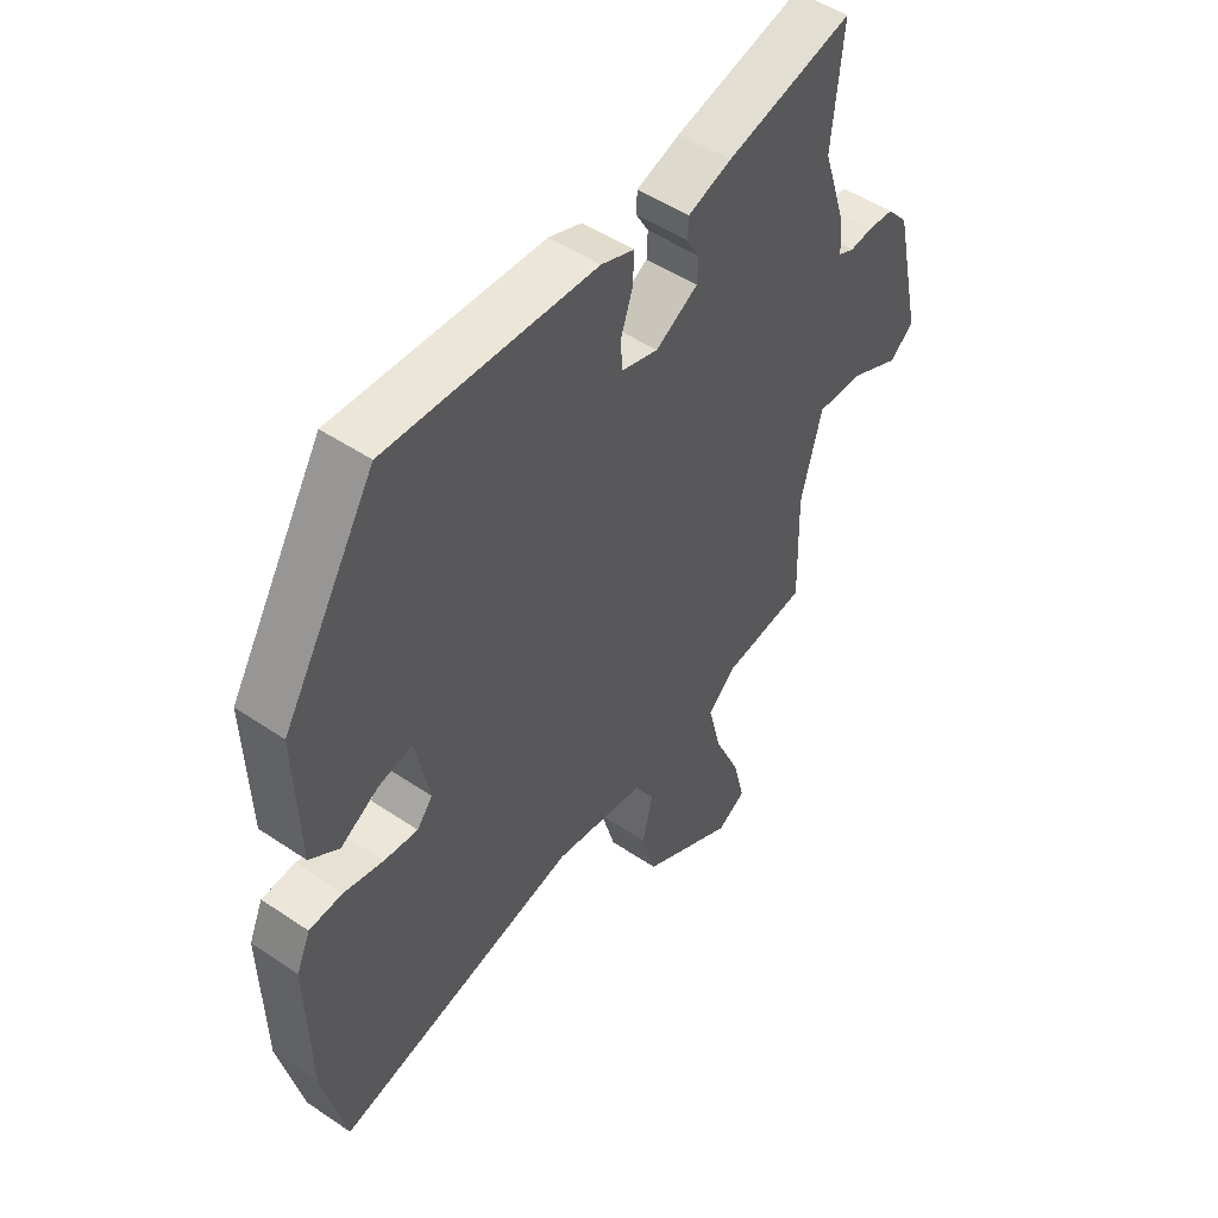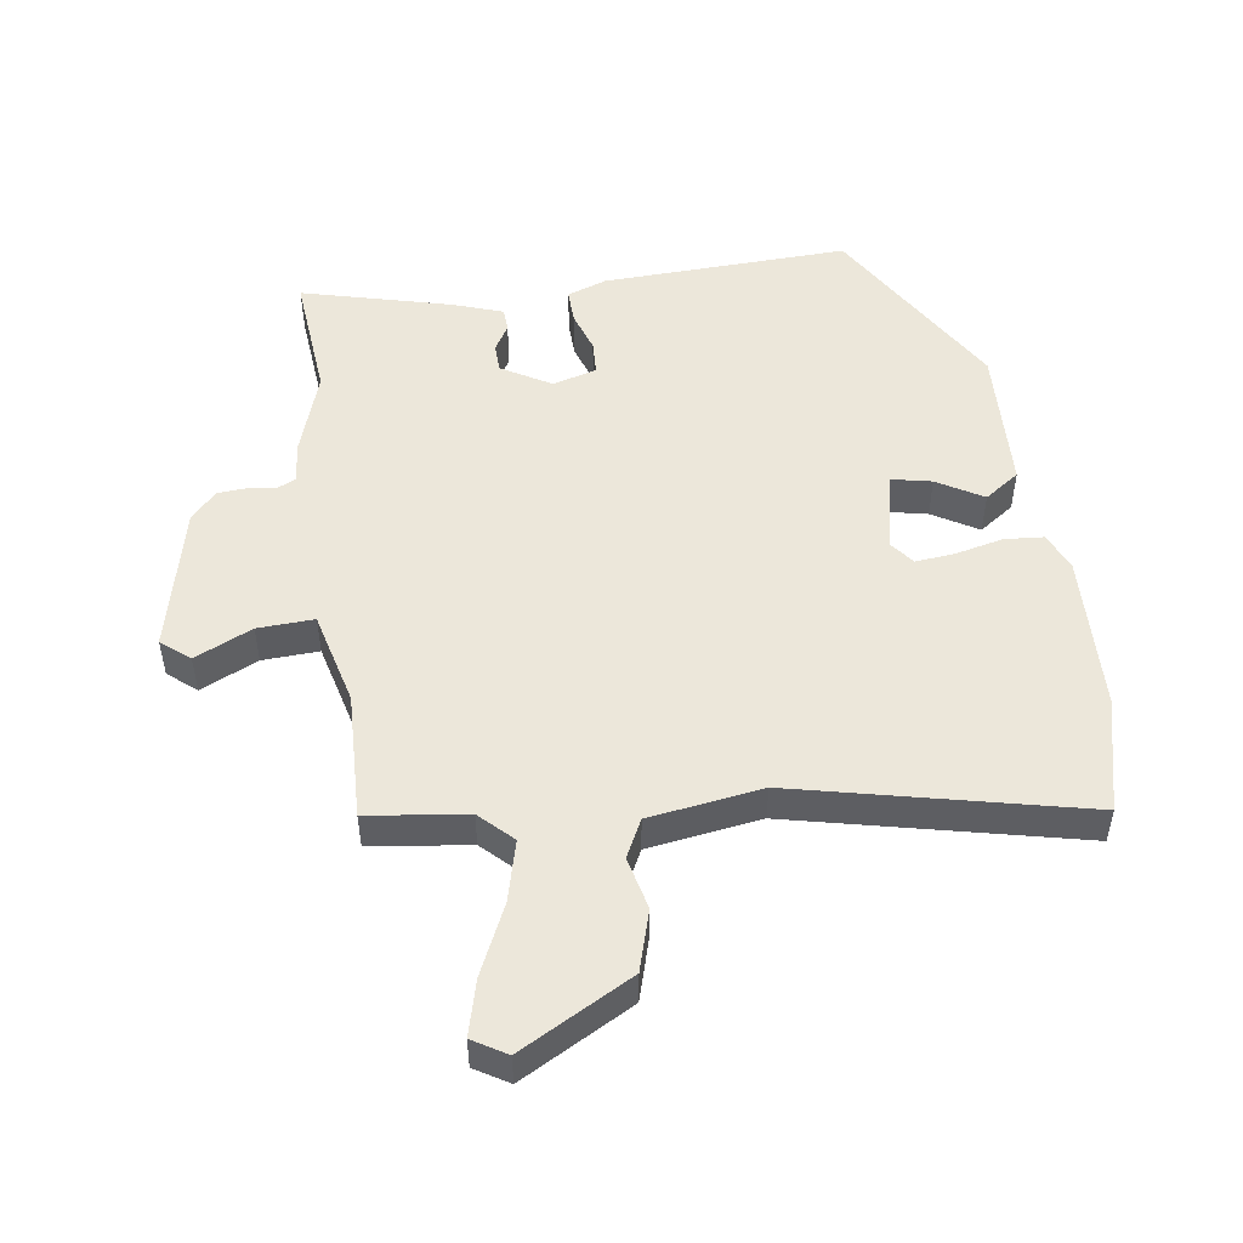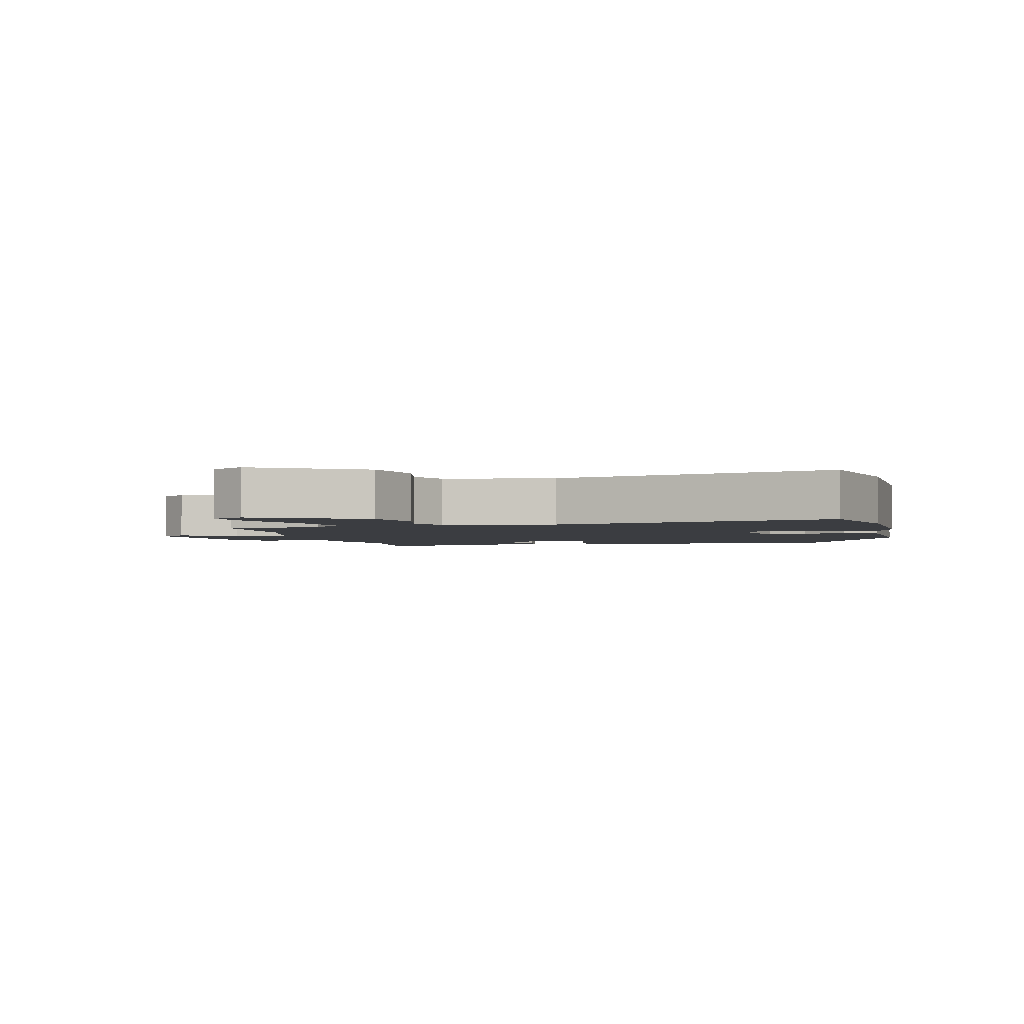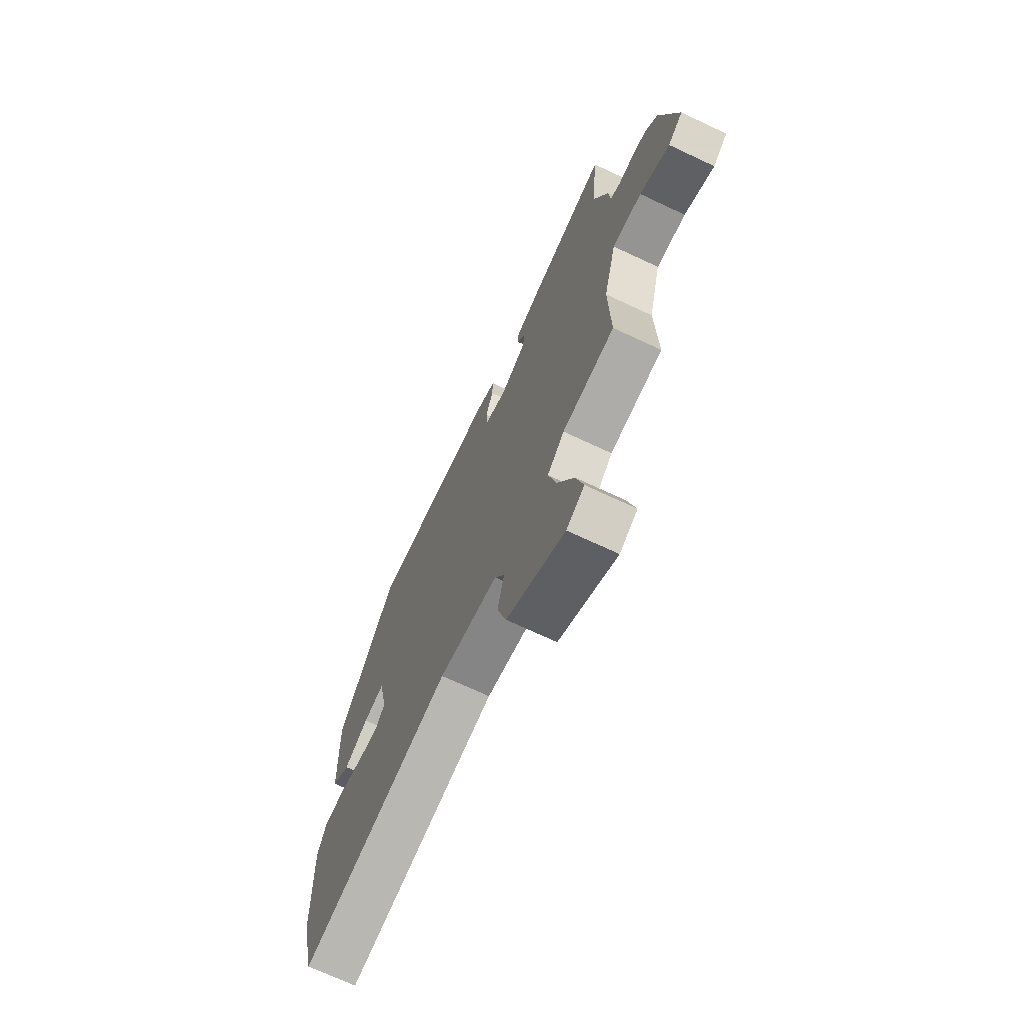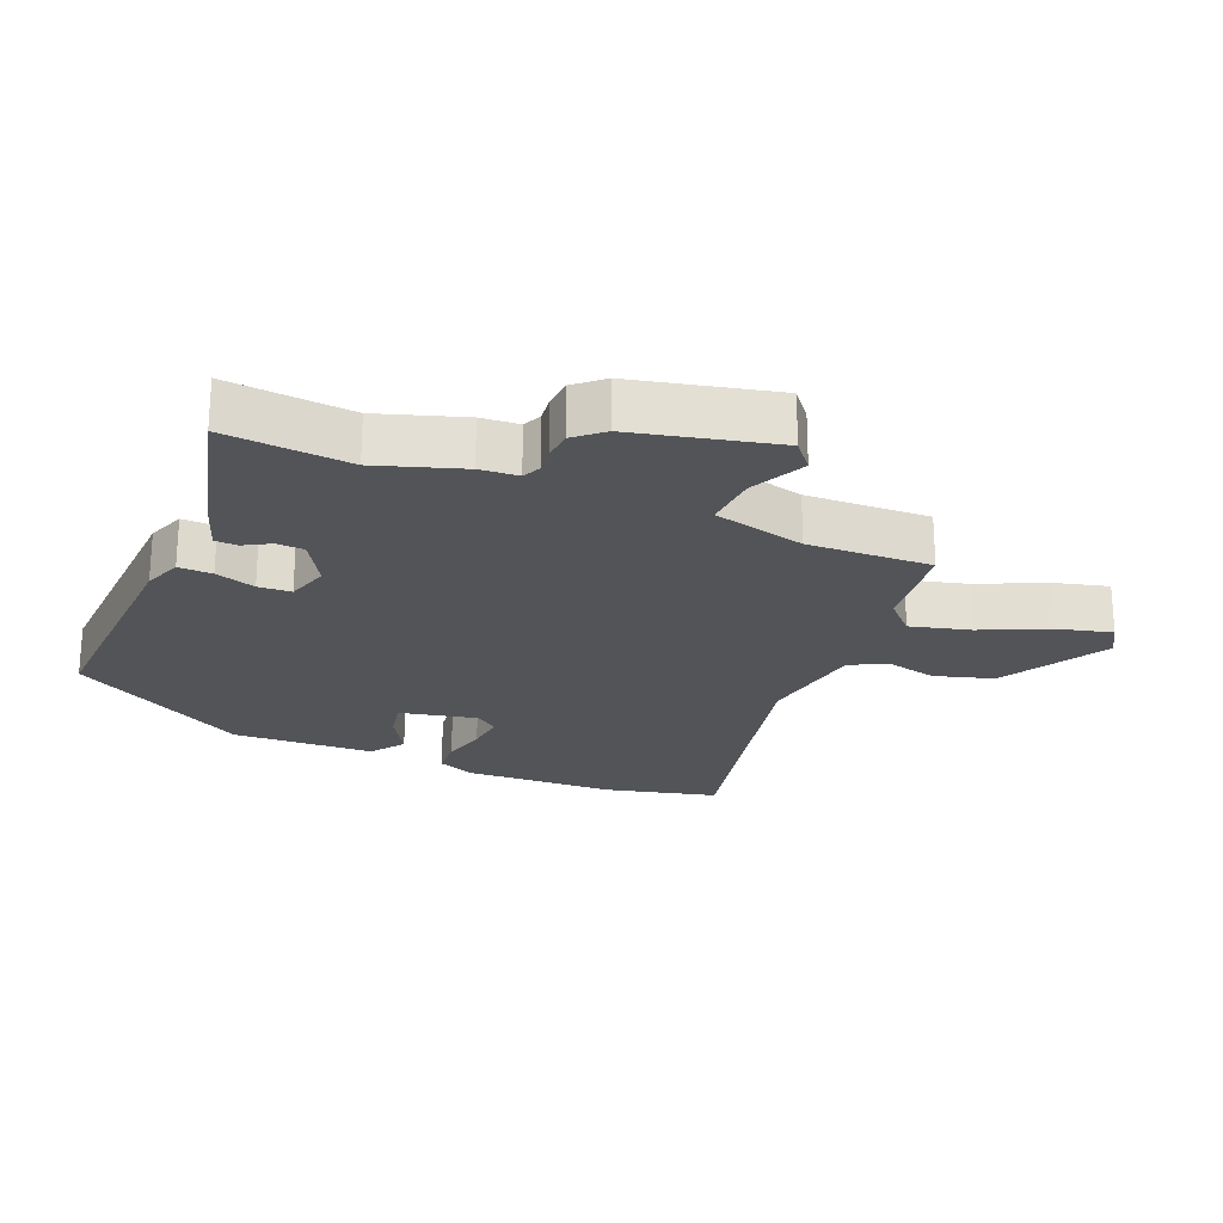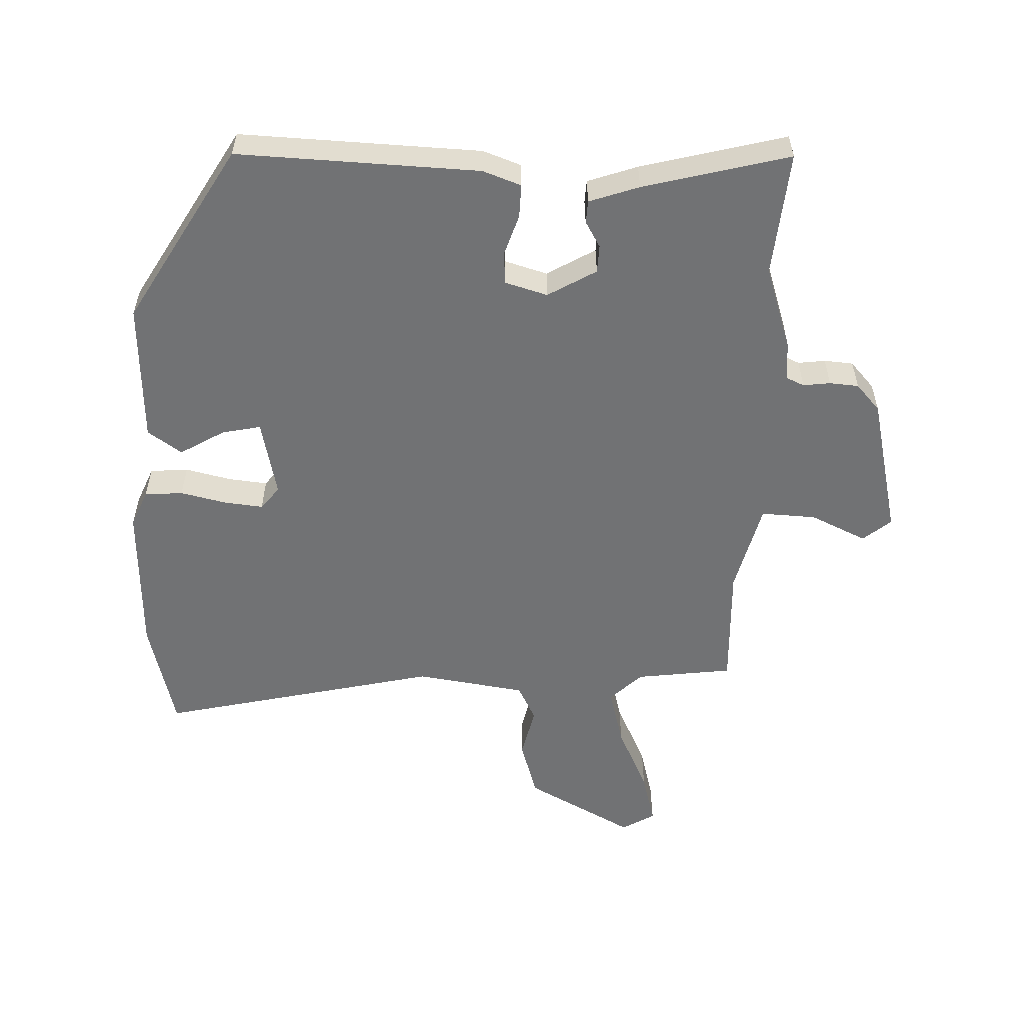
<metadata>
{"format":"obj","ext":"obj","renderer":"f3d","projection":"perspective","resolution":1024,"background":"white","views":[{"elev":49.6,"azim":-53.3,"up":"+Z"},{"elev":50.8,"azim":172.3,"up":"+Y"},{"elev":-2.6,"azim":-166.3,"up":"+Y"},{"elev":-70.4,"azim":64.8,"up":"+Z"},{"elev":-22.8,"azim":67.6,"up":"+Y"},{"elev":-55.5,"azim":-1.5,"up":"+Y"}]}
</metadata>
<code>
v 0.484 0.07 -0.459
v 0.334 0.07 -0.477
v 0.285 0.07 -0.524
v 0.308 0.07 -0.616
v 0.355 0.07 -0.72
v 0.376 0.07 -0.803
v 0.325 0.07 -0.833
v 0.158 0.07 -0.74
v 0.132 0.07 -0.649
v 0.151 0.07 -0.57
v 0.123 0.07 -0.513
v -0.047 0.07 -0.486
v -0.481 0.07 -0.581
v -0.522 0.07 -0.408
v -0.528 0.07 -0.171
v -0.503 0.07 -0.114
v -0.444 0.07 -0.11
v -0.373 0.07 -0.127
v -0.313 0.07 -0.134
v -0.285 0.07 -0.099
v -0.31 0.07 0.022
v -0.37 0.07 0.01
v -0.439 0.07 -0.03
v -0.491 0.07 0.007
v -0.498 0.07 0.226
v -0.332 0.07 0.5
v 0.04 0.07 0.482
v 0.099 0.07 0.46
v 0.097 0.07 0.408
v 0.076 0.07 0.346
v 0.078 0.07 0.295
v 0.144 0.07 0.275
v 0.219 0.07 0.318
v 0.221 0.07 0.361
v 0.198 0.07 0.401
v 0.2 0.07 0.436
v 0.277 0.07 0.462
v 0.502 0.07 0.518
v 0.483 0.07 0.326
v 0.525 0.07 0.195
v 0.529 0.07 0.136
v 0.557 0.07 0.123
v 0.599 0.07 0.128
v 0.644 0.07 0.124
v 0.681 0.07 0.082
v 0.73 0.07 -0.137
v 0.687 0.07 -0.172
v 0.601 0.07 -0.131
v 0.516 0.07 -0.126
v 0.479 0.07 -0.268
v 0.484 0 -0.459
v 0.334 0 -0.477
v 0.285 0 -0.524
v 0.308 0 -0.616
v 0.355 0 -0.72
v 0.376 0 -0.803
v 0.325 0 -0.833
v 0.158 0 -0.74
v 0.132 0 -0.649
v 0.151 0 -0.57
v 0.123 0 -0.513
v -0.047 0 -0.486
v -0.481 0 -0.581
v -0.522 0 -0.408
v -0.528 0 -0.171
v -0.503 0 -0.114
v -0.444 0 -0.11
v -0.373 0 -0.127
v -0.313 0 -0.134
v -0.285 0 -0.099
v -0.31 0 0.022
v -0.37 0 0.01
v -0.439 0 -0.03
v -0.491 0 0.007
v -0.498 0 0.226
v -0.332 0 0.5
v 0.04 0 0.482
v 0.099 0 0.46
v 0.097 0 0.408
v 0.076 0 0.346
v 0.078 0 0.295
v 0.144 0 0.275
v 0.219 0 0.318
v 0.221 0 0.361
v 0.198 0 0.401
v 0.2 0 0.436
v 0.277 0 0.462
v 0.502 0 0.518
v 0.483 0 0.326
v 0.525 0 0.195
v 0.529 0 0.136
v 0.557 0 0.123
v 0.599 0 0.128
v 0.644 0 0.124
v 0.681 0 0.082
v 0.73 0 -0.137
v 0.687 0 -0.172
v 0.601 0 -0.131
v 0.516 0 -0.126
v 0.479 0 -0.268
f 46 47 48
f 45 46 48
f 44 45 48
f 43 44 48
f 42 43 48
f 41 42 48 49
f 41 49 50
f 40 41 50
f 39 40 50
f 37 38 39
f 36 37 39
f 35 36 39
f 34 35 39
f 33 34 39 50
f 28 29 30
f 27 28 30
f 26 27 30
f 25 26 30
f 24 25 30
f 23 24 30
f 22 23 30
f 21 22 30 31
f 20 21 31 32
f 16 17 18
f 15 16 18
f 14 15 18
f 13 14 18
f 12 13 18
f 11 12 18 19
f 8 9 10
f 7 8 10
f 6 7 10
f 5 6 10
f 4 5 10
f 3 4 10 11
f 32 33 50
f 20 32 50
f 19 20 50
f 11 19 50
f 3 11 50
f 2 3 50
f 1 2 50
f 98 97 96
f 98 96 95
f 98 95 94
f 98 94 93
f 98 93 92
f 99 98 92 91
f 100 99 91
f 100 91 90
f 100 90 89
f 89 88 87
f 89 87 86
f 89 86 85
f 89 85 84
f 100 89 84 83
f 80 79 78
f 80 78 77
f 80 77 76
f 80 76 75
f 80 75 74
f 80 74 73
f 80 73 72
f 81 80 72 71
f 82 81 71 70
f 68 67 66
f 68 66 65
f 68 65 64
f 68 64 63
f 68 63 62
f 69 68 62 61
f 60 59 58
f 60 58 57
f 60 57 56
f 60 56 55
f 60 55 54
f 61 60 54 53
f 100 83 82
f 100 82 70
f 100 70 69
f 100 69 61
f 100 61 53
f 100 53 52
f 100 52 51
f 1 51 52 2
f 2 52 53 3
f 3 53 54 4
f 4 54 55 5
f 5 55 56 6
f 6 56 57 7
f 7 57 58 8
f 8 58 59 9
f 9 59 60 10
f 10 60 61 11
f 11 61 62 12
f 12 62 63 13
f 13 63 64 14
f 14 64 65 15
f 15 65 66 16
f 16 66 67 17
f 17 67 68 18
f 18 68 69 19
f 19 69 70 20
f 20 70 71 21
f 21 71 72 22
f 22 72 73 23
f 23 73 74 24
f 24 74 75 25
f 25 75 76 26
f 26 76 77 27
f 27 77 78 28
f 28 78 79 29
f 29 79 80 30
f 30 80 81 31
f 31 81 82 32
f 32 82 83 33
f 33 83 84 34
f 34 84 85 35
f 35 85 86 36
f 36 86 87 37
f 37 87 88 38
f 38 88 89 39
f 39 89 90 40
f 40 90 91 41
f 41 91 92 42
f 42 92 93 43
f 43 93 94 44
f 44 94 95 45
f 45 95 96 46
f 46 96 97 47
f 47 97 98 48
f 48 98 99 49
f 49 99 100 50
f 50 100 51 1

</code>
